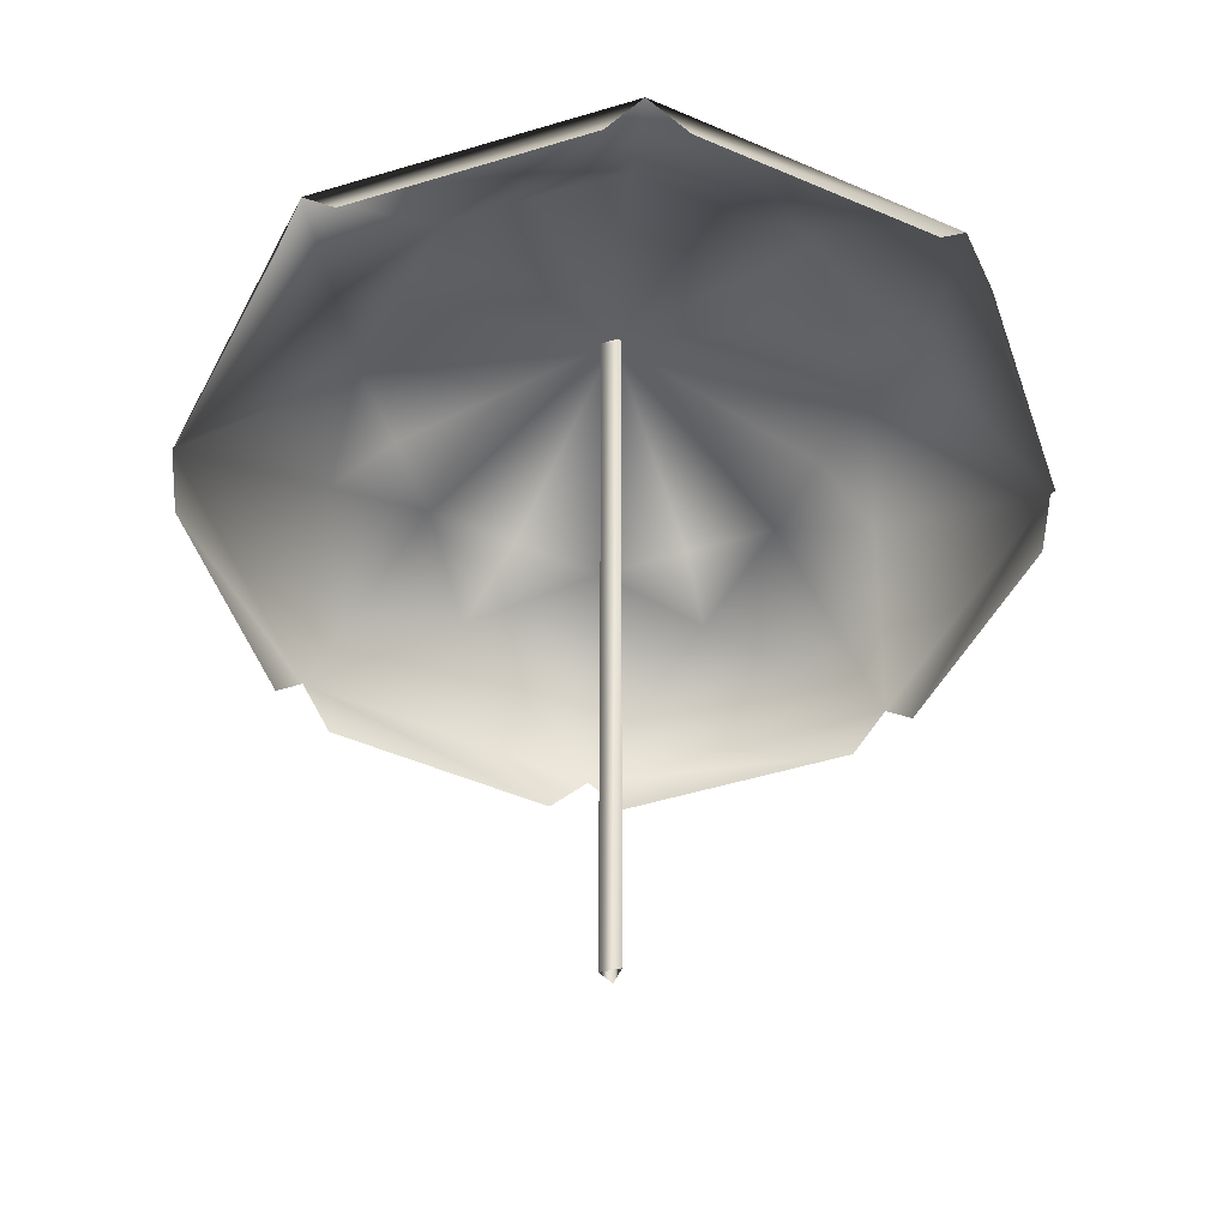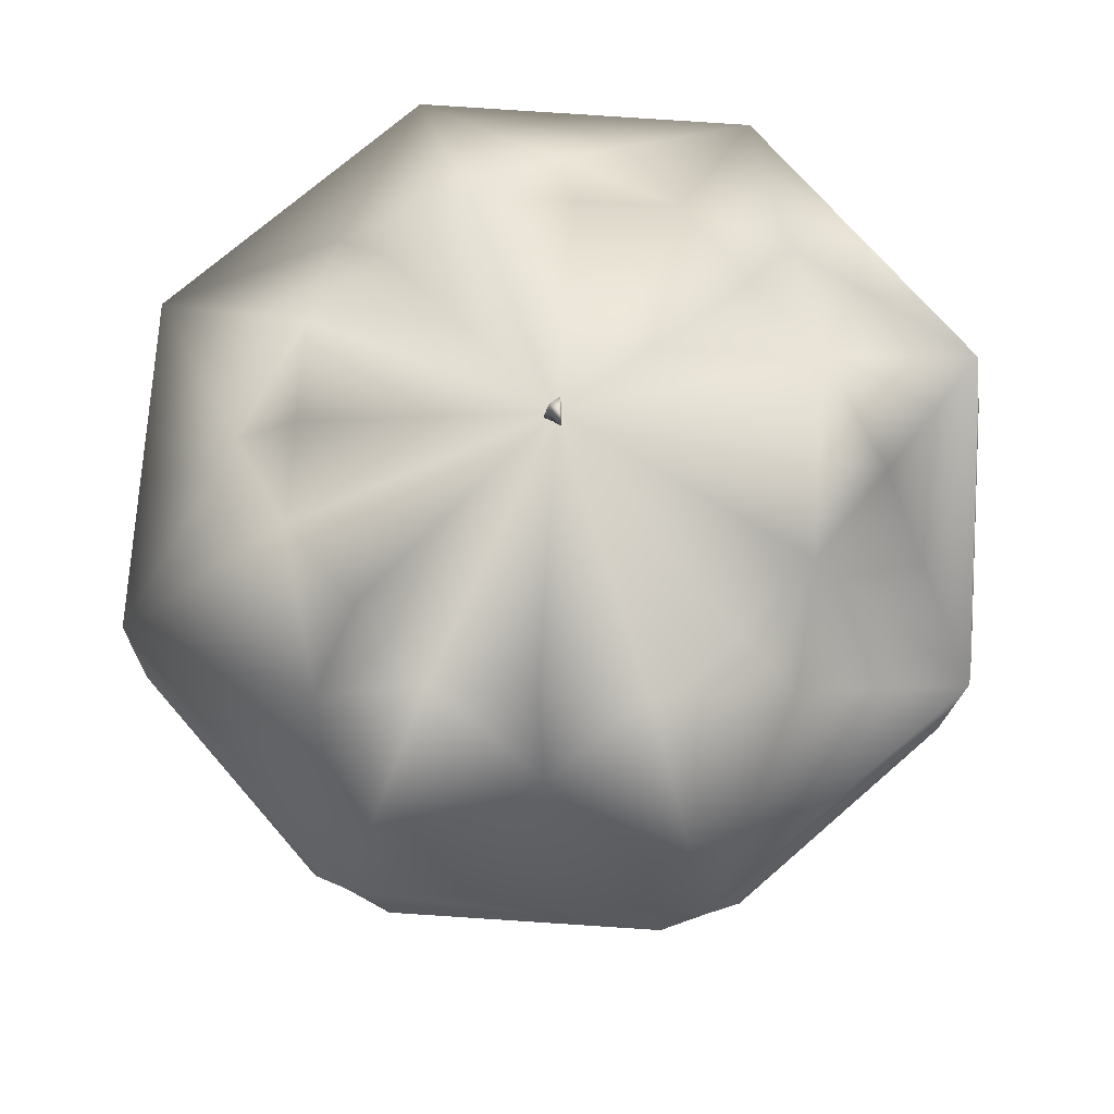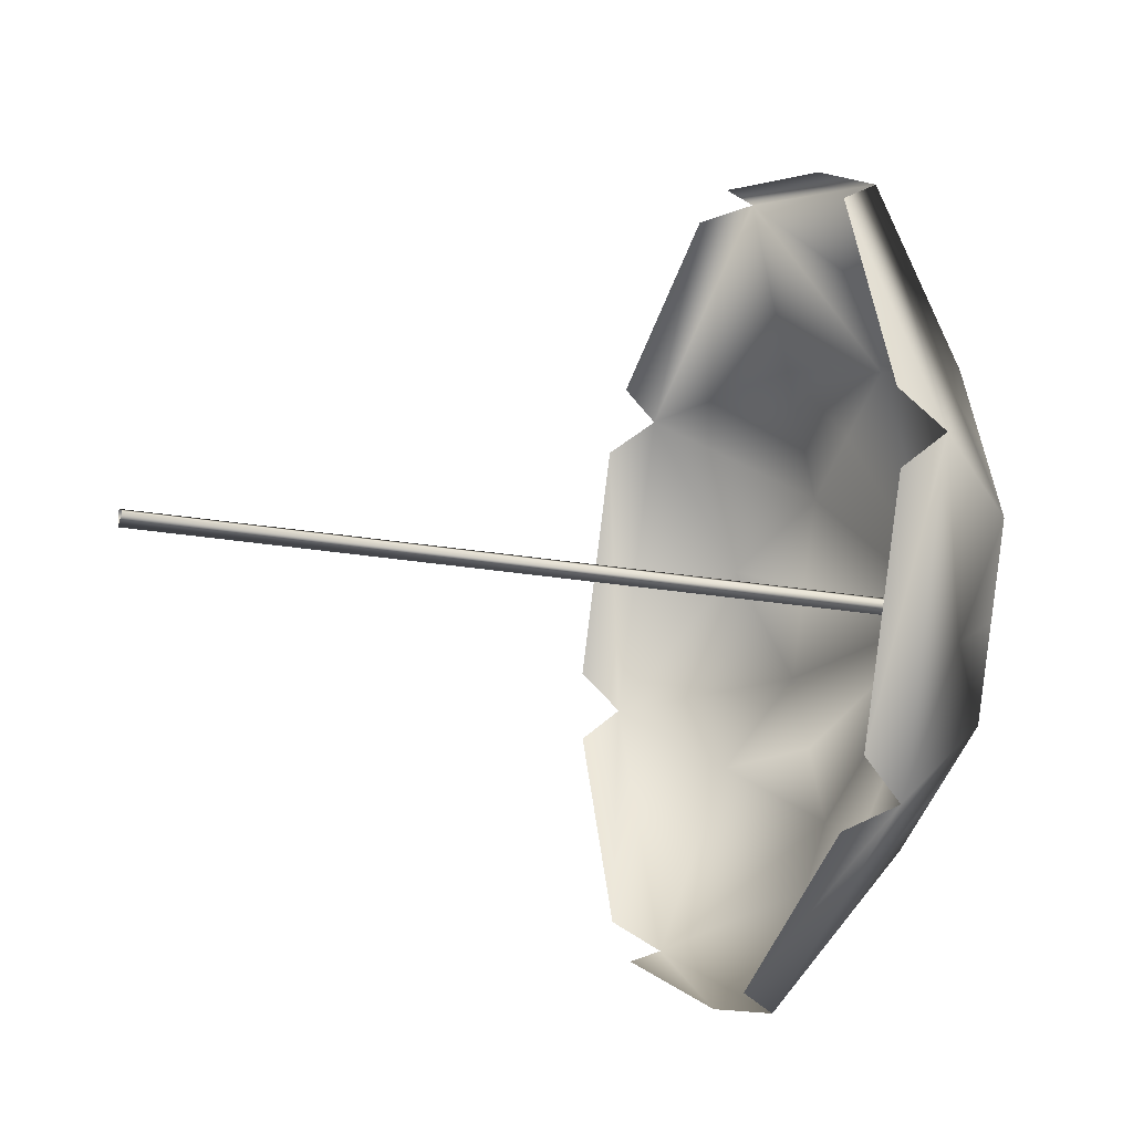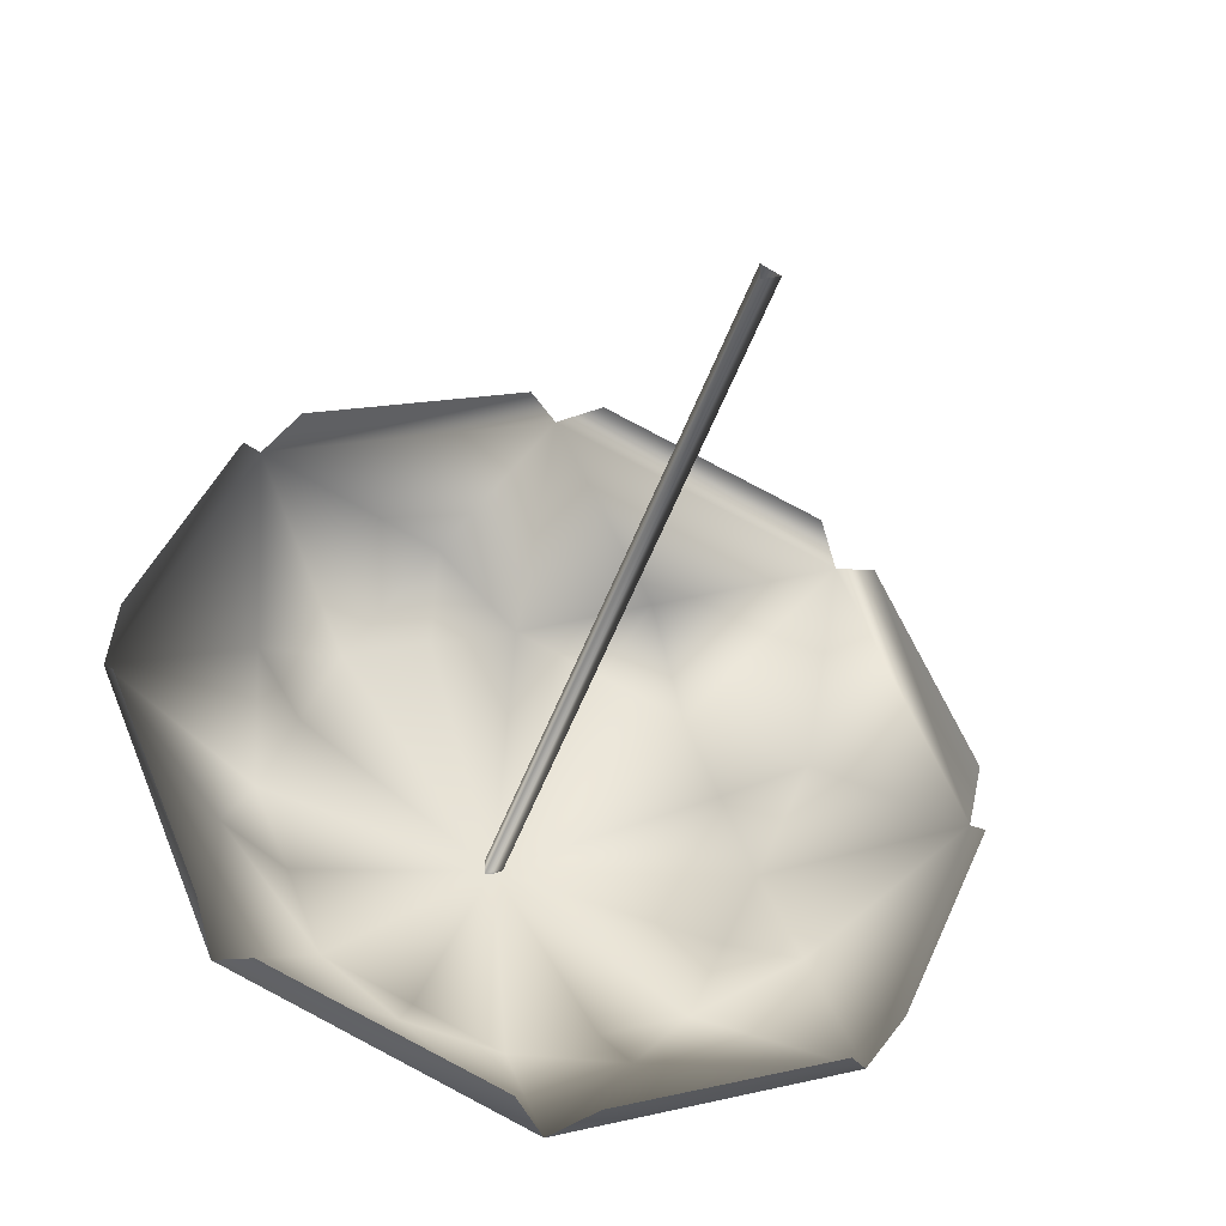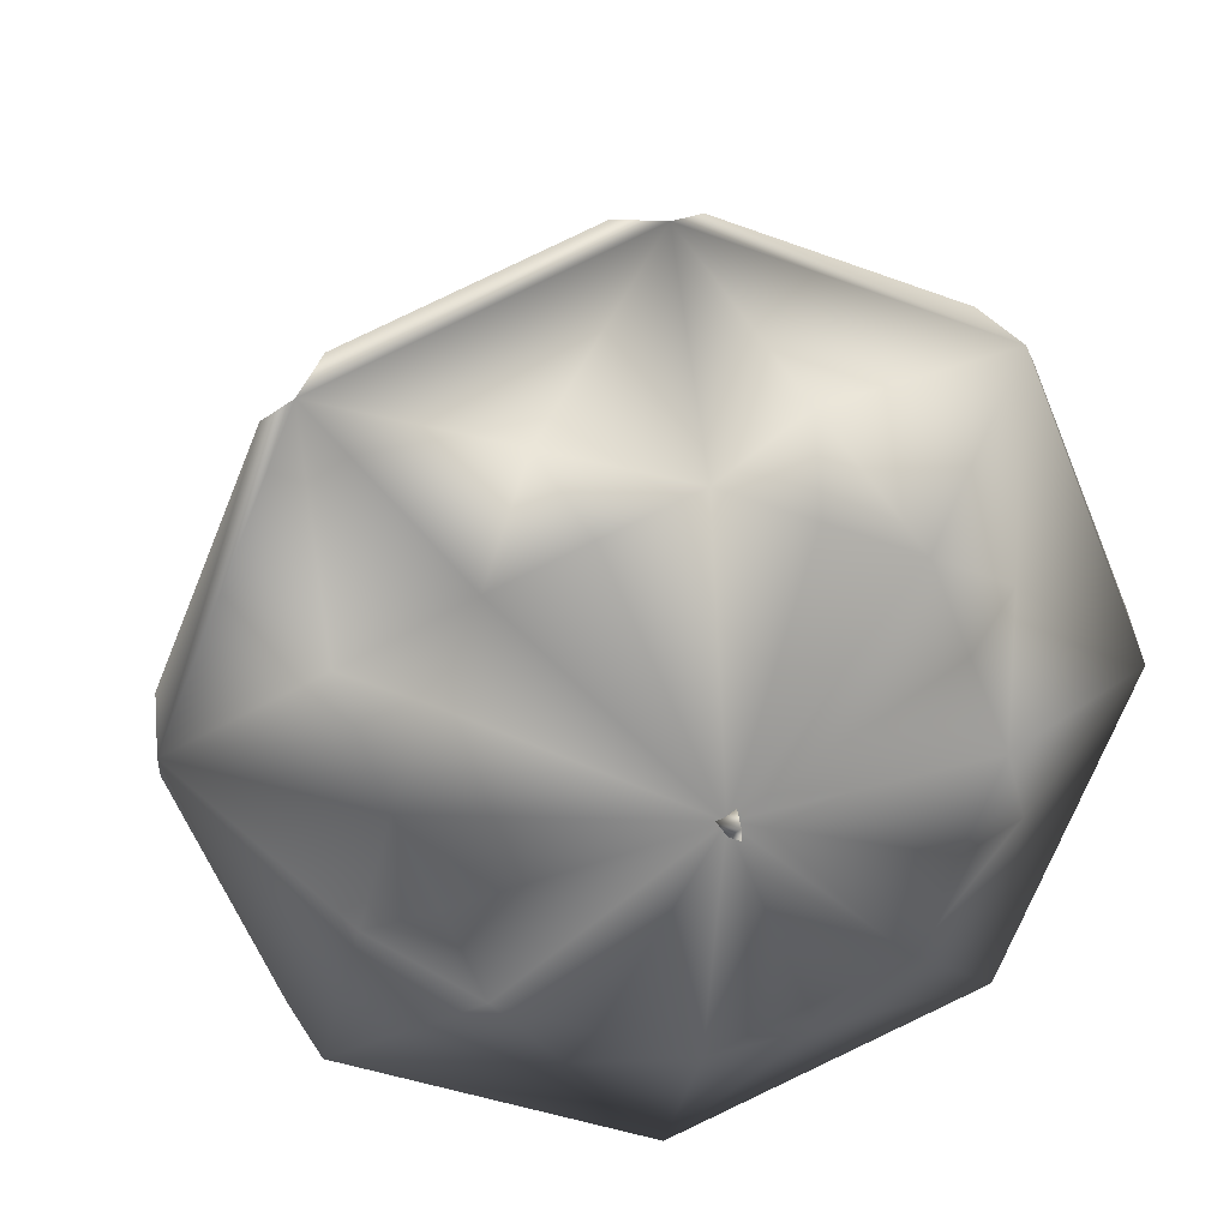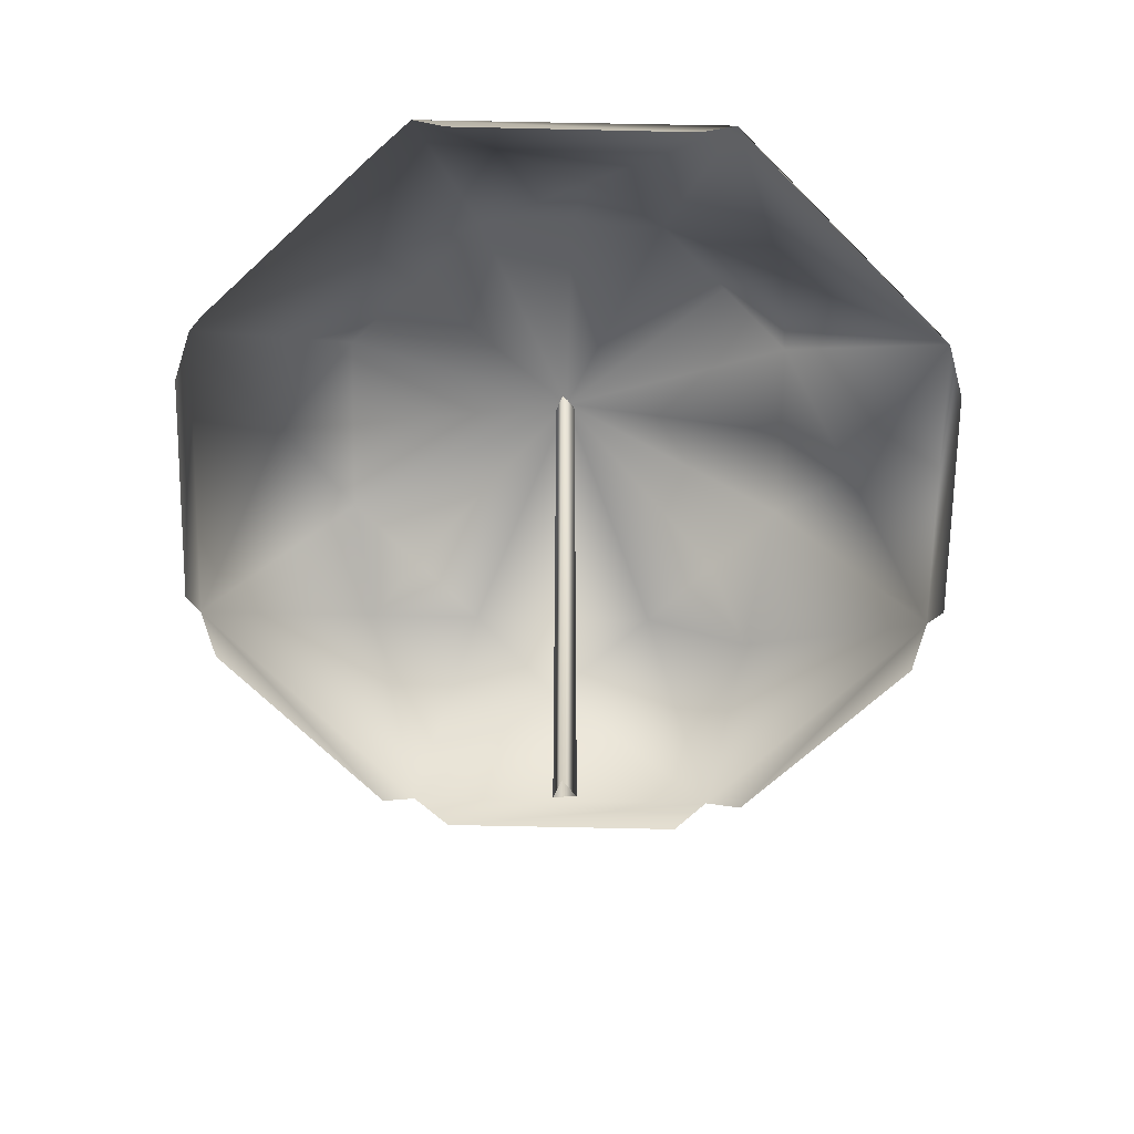
<metadata>
{"format":"obj","ext":"obj","renderer":"f3d","projection":"perspective","resolution":1024,"background":"white","views":[{"elev":-48.0,"azim":41.3,"up":"+Y"},{"elev":72.1,"azim":-63.5,"up":"+Y"},{"elev":-20.2,"azim":71.4,"up":"+Z"},{"elev":-40.4,"azim":-16.8,"up":"+Z"},{"elev":23.7,"azim":167.7,"up":"+Z"},{"elev":-63.7,"azim":-23.6,"up":"+Y"}]}
</metadata>
<code>
o Umbrella
v -0.2817 45.66 -0.2816
v -0.2817 45.66 0.2817
v 0.2817 45.66 2.1e-05
v -0.4774 -3e-06 -0.4774
v -0.4774 -3e-06 0.4774
v -0.4774 44.07 -0.4774
v -0.4774 44.07 0.4774
v 0.4774 44.07 2.1e-05
v 0.4774 -3e-06 -0
v 13.28 40.82 2e-05
v 9.39 40.82 -9.419
v 0 44.38 2.1e-05
v 0 40.82 -13.32
v -9.39 40.82 -9.419
v -13.28 40.82 2e-05
v -9.39 40.82 9.419
v 0 40.82 13.32
v 9.39 40.82 9.419
v 0 33.53 22.22
v -15.71 33.53 15.71
v -2.018 31.22 21.77
v -14.13 31.22 16.8
v 22.22 33.53 1.5e-05
v 15.71 33.53 -15.71
v -22.22 33.53 1.5e-05
v -15.71 33.53 -15.71
v -21.99 31.22 -1.997
v -16.98 31.22 -13.98
v 0 33.53 -22.22
v 2.018 31.22 -21.77
v 14.13 31.22 -16.8
v 15.71 33.53 15.71
v 21.99 31.22 1.997
v 16.98 31.22 13.98
v 2.018 31.22 21.77
v 14.13 31.22 16.8
v -14.13 31.22 -16.8
v -2.018 31.22 -21.77
v 16.98 31.22 -13.98
v 21.99 31.22 -1.997
v -16.98 31.22 13.98
v -21.99 31.22 1.997
v 4.695 40.82 11.37
v 11.34 40.82 -4.71
v -4.695 40.82 -11.37
v -11.34 40.82 4.71
v 11.34 40.82 4.71
v 4.695 40.82 -11.37
v -11.34 40.82 -4.71
v -4.695 40.82 11.37
v 5.527 37.82 -14.69
v -5.959 38.06 -14.23
v -15.37 37.42 -5.029
v -14.28 37.84 6.433
v -5.21 37.57 15.12
v 6.69 37.72 14.34
v 15.13 37.56 5.205
v 14.39 37.5 -7.149
f 5 7 4
f 7 5 8
f 9 4 8
f 7 6 4
f 8 5 9
f 1 2 3
f 3 6 1
f 7 2 1
f 8 3 2
f 6 8 4
f 8 2 7
f 6 3 8
f 1 6 7
f 20 21 19
f 15 53 25
f 11 48 12
f 14 49 12
f 16 50 12
f 18 47 12
f 53 26 25
f 30 24 31
f 28 25 26
f 55 20 19
f 23 34 33
f 32 57 18
f 17 55 19
f 18 57 47
f 20 22 21
f 30 29 24
f 28 27 25
f 23 32 34
f 13 51 29
f 24 51 11
f 12 50 17
f 12 47 10
f 12 48 13
f 12 49 15
f 51 48 11
f 53 49 14
f 55 50 16
f 57 10 47
f 15 49 53
f 53 14 26
f 55 16 20
f 32 23 57
f 17 50 55
f 13 48 51
f 24 29 51
f 57 23 10
f 10 44 12
f 13 45 12
f 15 46 12
f 17 43 12
f 14 52 26
f 39 23 40
f 38 26 29
f 25 41 20
f 54 25 20
f 29 52 13
f 11 58 24
f 58 23 24
f 39 24 23
f 38 37 26
f 25 42 41
f 16 54 20
f 19 56 17
f 35 36 32
f 18 56 32
f 35 32 19
f 12 43 18
f 12 44 11
f 12 45 14
f 12 46 16
f 52 45 13
f 54 46 15
f 56 43 17
f 58 44 10
f 14 45 52
f 54 15 25
f 29 26 52
f 11 44 58
f 58 10 23
f 16 46 54
f 19 32 56
f 18 43 56

</code>
